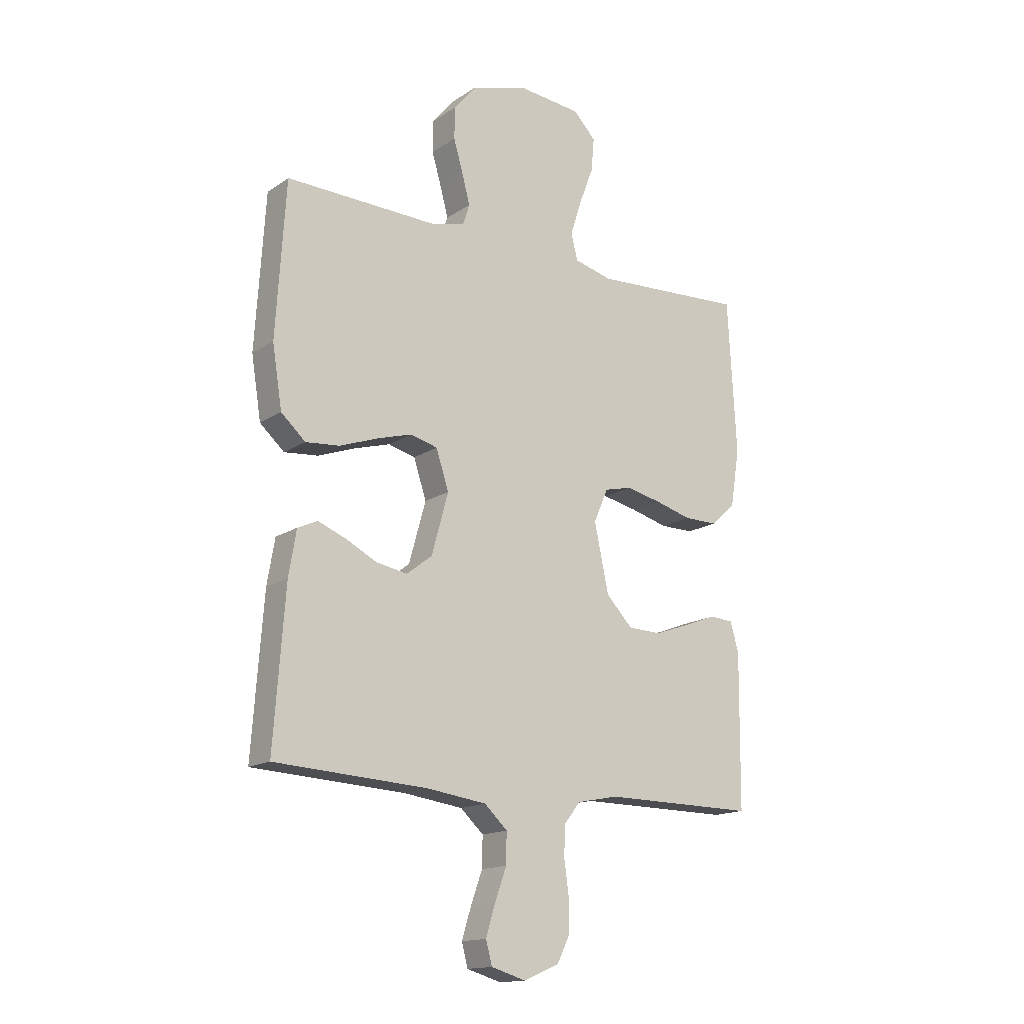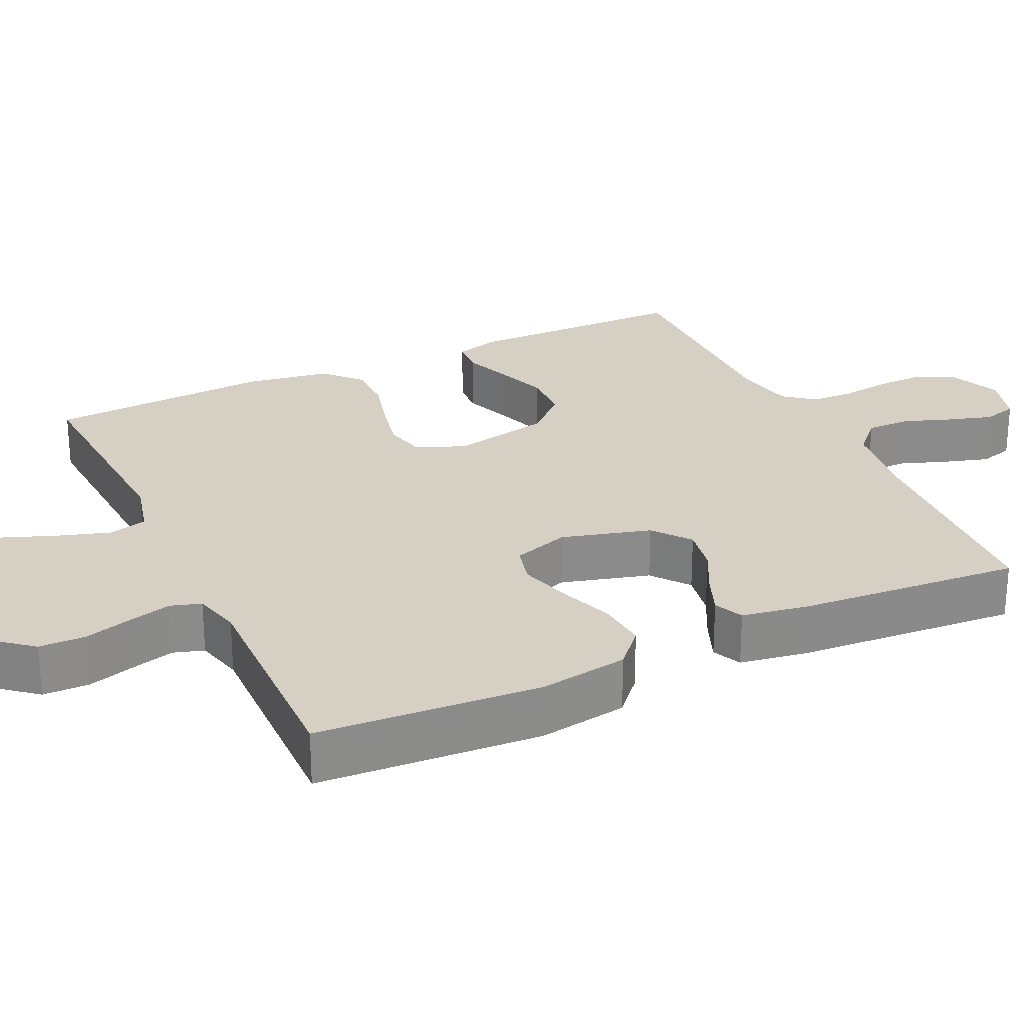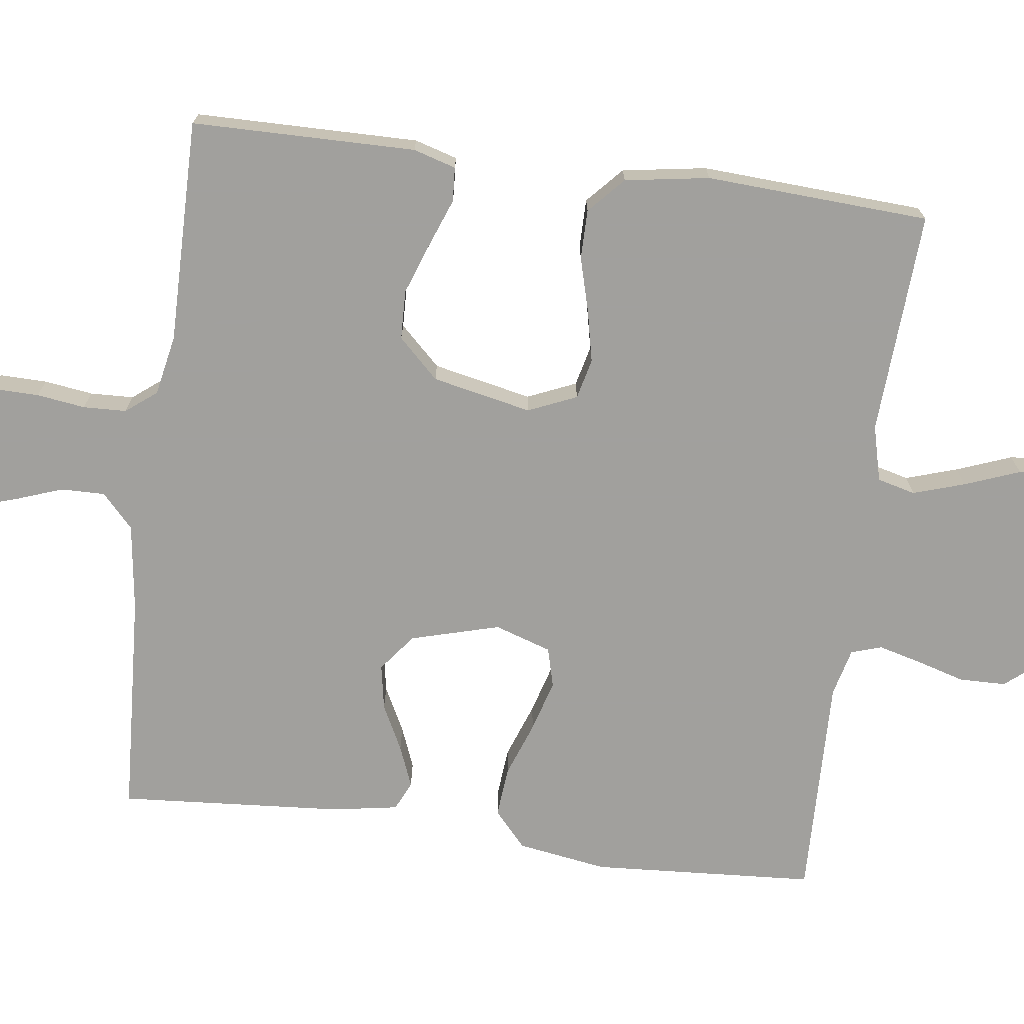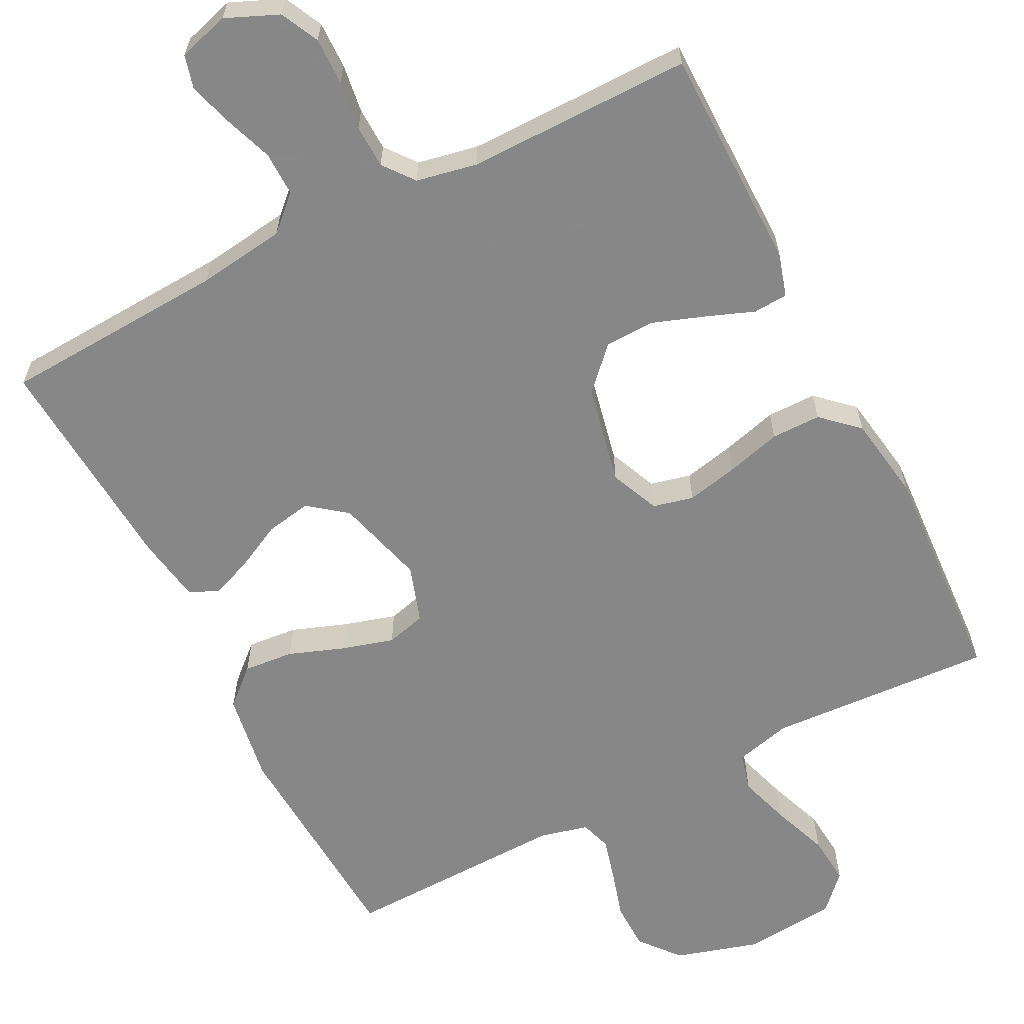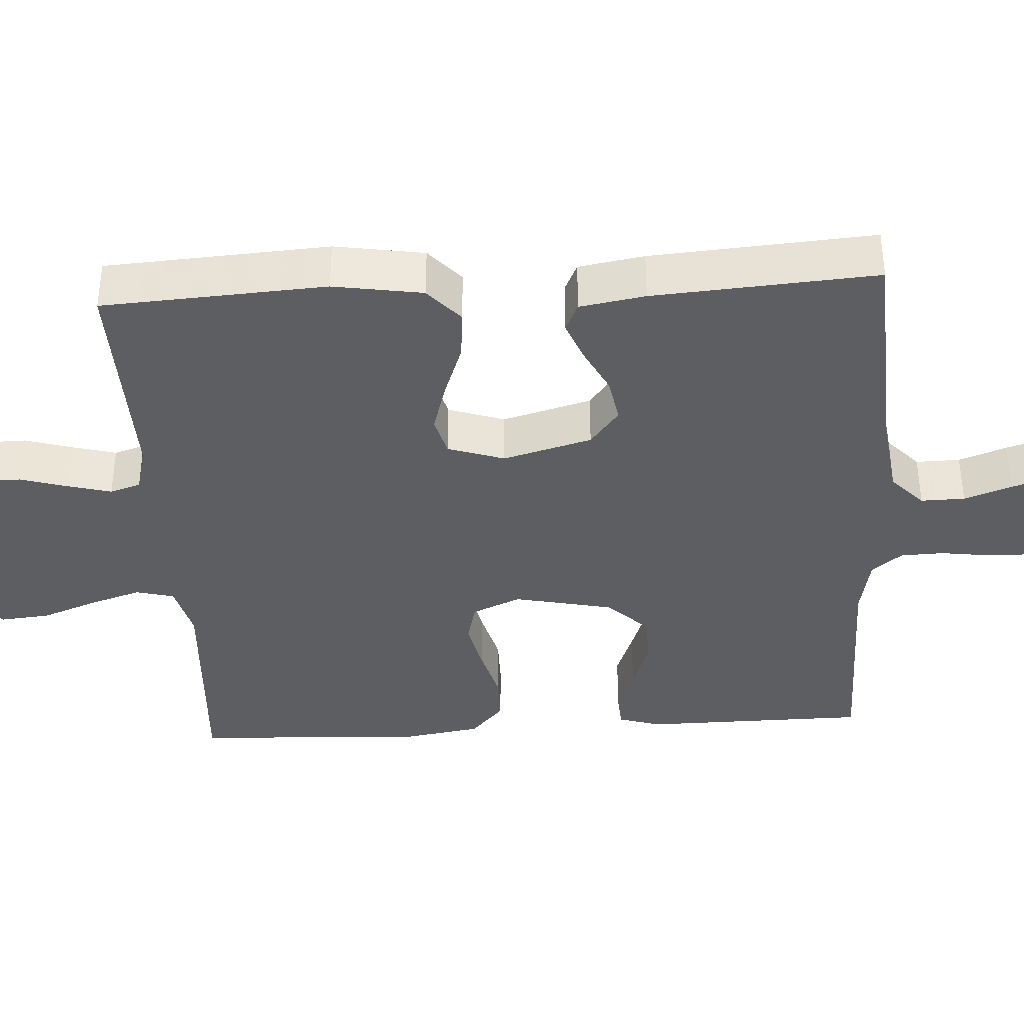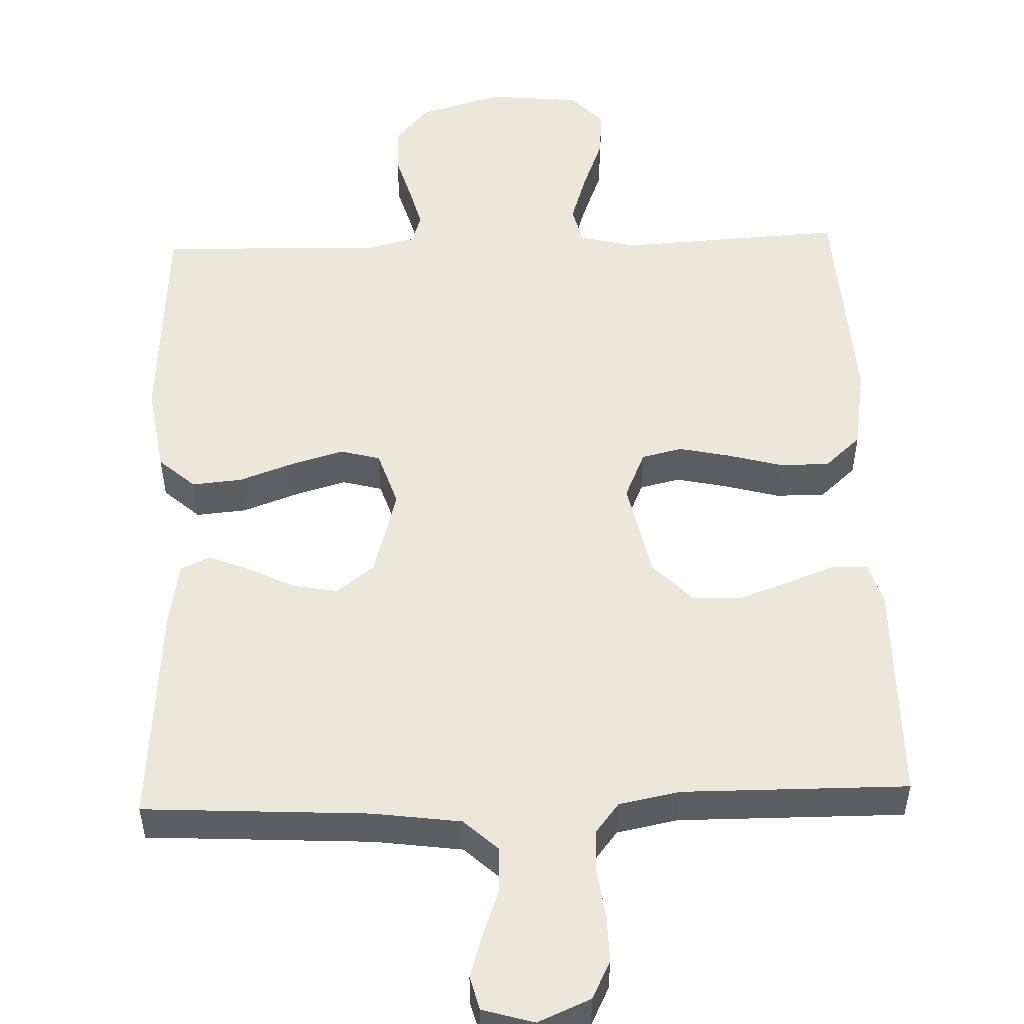
<metadata>
{"format":"obj","ext":"obj","renderer":"f3d","projection":"perspective","resolution":1024,"background":"white","views":[{"elev":-15.6,"azim":143.7,"up":"+Z"},{"elev":26.4,"azim":64.8,"up":"+Y"},{"elev":-71.7,"azim":-97.5,"up":"+Y"},{"elev":-62.6,"azim":-153.0,"up":"+Y"},{"elev":-38.2,"azim":93.3,"up":"+Y"},{"elev":51.8,"azim":178.0,"up":"+Y"}]}
</metadata>
<code>
v -0.5 0.07 0.5
v -0.2 0.07 0.483
v -0.125 0.07 0.502
v -0.112 0.07 0.553
v -0.134 0.07 0.622
v -0.162 0.07 0.696
v -0.168 0.07 0.762
v -0.124 0.07 0.808
v 0 0.07 0.82
v 0.112 0.07 0.787
v 0.156 0.07 0.734
v 0.157 0.07 0.671
v 0.138 0.07 0.606
v 0.123 0.07 0.549
v 0.136 0.07 0.508
v 0.2 0.07 0.492
v 0.5 0.07 0.5
v 0.519 0.07 0.2
v 0.5 0.07 0.08
v 0.452 0.07 0.037
v 0.385 0.07 0.043
v 0.311 0.07 0.07
v 0.242 0.07 0.09
v 0.189 0.07 0.076
v 0.164 0.07 0
v 0.197 0.07 -0.119
v 0.247 0.07 -0.158
v 0.308 0.07 -0.147
v 0.369 0.07 -0.116
v 0.424 0.07 -0.094
v 0.463 0.07 -0.112
v 0.478 0.07 -0.2
v 0.5 0.07 -0.5
v 0.2 0.07 -0.517
v 0.083 0.07 -0.533
v 0.038 0.07 -0.575
v 0.039 0.07 -0.634
v 0.062 0.07 -0.698
v 0.08 0.07 -0.757
v 0.068 0.07 -0.802
v 0 0.07 -0.822
v -0.07 0.07 -0.792
v -0.095 0.07 -0.741
v -0.094 0.07 -0.678
v -0.085 0.07 -0.613
v -0.087 0.07 -0.555
v -0.119 0.07 -0.514
v -0.2 0.07 -0.498
v -0.5 0.07 -0.5
v -0.503 0.07 -0.2
v -0.486 0.07 -0.143
v -0.44 0.07 -0.14
v -0.377 0.07 -0.164
v -0.307 0.07 -0.189
v -0.241 0.07 -0.187
v -0.189 0.07 -0.133
v -0.161 0.07 0
v -0.189 0.07 0.065
v -0.243 0.07 0.078
v -0.312 0.07 0.063
v -0.385 0.07 0.043
v -0.451 0.07 0.043
v -0.499 0.07 0.087
v -0.517 0.07 0.2
v -0.5 0 0.5
v -0.2 0 0.483
v -0.125 0 0.502
v -0.112 0 0.553
v -0.134 0 0.622
v -0.162 0 0.696
v -0.168 0 0.762
v -0.124 0 0.808
v 0 0 0.82
v 0.112 0 0.787
v 0.156 0 0.734
v 0.157 0 0.671
v 0.138 0 0.606
v 0.123 0 0.549
v 0.136 0 0.508
v 0.2 0 0.492
v 0.5 0 0.5
v 0.519 0 0.2
v 0.5 0 0.08
v 0.452 0 0.037
v 0.385 0 0.043
v 0.311 0 0.07
v 0.242 0 0.09
v 0.189 0 0.076
v 0.164 0 0
v 0.197 0 -0.119
v 0.247 0 -0.158
v 0.308 0 -0.147
v 0.369 0 -0.116
v 0.424 0 -0.094
v 0.463 0 -0.112
v 0.478 0 -0.2
v 0.5 0 -0.5
v 0.2 0 -0.517
v 0.083 0 -0.533
v 0.038 0 -0.575
v 0.039 0 -0.634
v 0.062 0 -0.698
v 0.08 0 -0.757
v 0.068 0 -0.802
v 0 0 -0.822
v -0.07 0 -0.792
v -0.095 0 -0.741
v -0.094 0 -0.678
v -0.085 0 -0.613
v -0.087 0 -0.555
v -0.119 0 -0.514
v -0.2 0 -0.498
v -0.5 0 -0.5
v -0.503 0 -0.2
v -0.486 0 -0.143
v -0.44 0 -0.14
v -0.377 0 -0.164
v -0.307 0 -0.189
v -0.241 0 -0.187
v -0.189 0 -0.133
v -0.161 0 0
v -0.189 0 0.065
v -0.243 0 0.078
v -0.312 0 0.063
v -0.385 0 0.043
v -0.451 0 0.043
v -0.499 0 0.087
v -0.517 0 0.2
f 64 1 2
f 63 64 2
f 62 63 2
f 61 62 2
f 60 61 2
f 59 60 2 3
f 58 59 3
f 57 58 3 4
f 51 52 53
f 50 51 53
f 49 50 53
f 48 49 53
f 47 48 53 54
f 46 47 54 55
f 43 44 45
f 42 43 45
f 41 42 45
f 40 41 45
f 39 40 45
f 38 39 45
f 37 38 45
f 36 37 45 46
f 46 55 56
f 36 46 56
f 35 36 56
f 32 33 34
f 31 32 34
f 30 31 34
f 29 30 34
f 28 29 34
f 27 28 34 35
f 20 21 22
f 19 20 22
f 18 19 22
f 17 18 22
f 16 17 22
f 15 16 22 23
f 14 15 23 24
f 11 12 13
f 10 11 13
f 9 10 13
f 8 9 13
f 7 8 13
f 6 7 13
f 5 6 13
f 4 5 13 14
f 14 24 25
f 4 14 25
f 57 4 25
f 35 56 57
f 27 35 57
f 26 27 57
f 25 26 57
f 66 65 128
f 66 128 127
f 66 127 126
f 66 126 125
f 66 125 124
f 67 66 124 123
f 67 123 122
f 68 67 122 121
f 117 116 115
f 117 115 114
f 117 114 113
f 117 113 112
f 118 117 112 111
f 119 118 111 110
f 109 108 107
f 109 107 106
f 109 106 105
f 109 105 104
f 109 104 103
f 109 103 102
f 109 102 101
f 110 109 101 100
f 120 119 110
f 120 110 100
f 120 100 99
f 98 97 96
f 98 96 95
f 98 95 94
f 98 94 93
f 98 93 92
f 99 98 92 91
f 86 85 84
f 86 84 83
f 86 83 82
f 86 82 81
f 86 81 80
f 87 86 80 79
f 88 87 79 78
f 77 76 75
f 77 75 74
f 77 74 73
f 77 73 72
f 77 72 71
f 77 71 70
f 77 70 69
f 78 77 69 68
f 89 88 78
f 89 78 68
f 89 68 121
f 121 120 99
f 121 99 91
f 121 91 90
f 121 90 89
f 1 65 66 2
f 2 66 67 3
f 3 67 68 4
f 4 68 69 5
f 5 69 70 6
f 6 70 71 7
f 7 71 72 8
f 8 72 73 9
f 9 73 74 10
f 10 74 75 11
f 11 75 76 12
f 12 76 77 13
f 13 77 78 14
f 14 78 79 15
f 15 79 80 16
f 16 80 81 17
f 17 81 82 18
f 18 82 83 19
f 19 83 84 20
f 20 84 85 21
f 21 85 86 22
f 22 86 87 23
f 23 87 88 24
f 24 88 89 25
f 25 89 90 26
f 26 90 91 27
f 27 91 92 28
f 28 92 93 29
f 29 93 94 30
f 30 94 95 31
f 31 95 96 32
f 32 96 97 33
f 33 97 98 34
f 34 98 99 35
f 35 99 100 36
f 36 100 101 37
f 37 101 102 38
f 38 102 103 39
f 39 103 104 40
f 40 104 105 41
f 41 105 106 42
f 42 106 107 43
f 43 107 108 44
f 44 108 109 45
f 45 109 110 46
f 46 110 111 47
f 47 111 112 48
f 48 112 113 49
f 49 113 114 50
f 50 114 115 51
f 51 115 116 52
f 52 116 117 53
f 53 117 118 54
f 54 118 119 55
f 55 119 120 56
f 56 120 121 57
f 57 121 122 58
f 58 122 123 59
f 59 123 124 60
f 60 124 125 61
f 61 125 126 62
f 62 126 127 63
f 63 127 128 64
f 64 128 65 1

</code>
